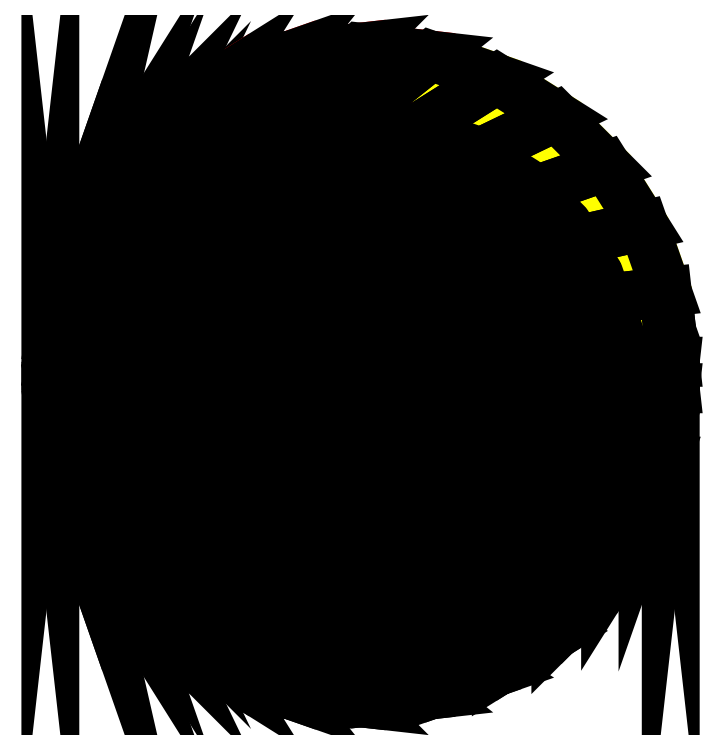
<metadata>
{"format":"dxf","ext":"dxf","renderer":"ezdxf+matplotlib","layout":"modelspace","background":"white","min_lineweight":24,"dpi":150}
</metadata>
<code>
0
SECTION
2
ENTITIES
0
3DFACE
8
0
10
-5.791
20
-0.2438
30
21.26
11
-5.646
21
1.044
31
21.29
12
-5.218
22
2.268
32
21.31
13
-5.218
23
2.268
33
21.31
0
3DFACE
8
0
10
-5.791
20
-0.2438
30
21.26
11
-5.218
21
2.268
31
21.31
12
-4.528
22
3.366
32
21.34
13
-4.528
23
3.366
33
21.34
0
3DFACE
8
0
10
-5.791
20
-0.2438
30
21.26
11
-4.528
21
3.366
31
21.34
12
-3.611
22
4.283
32
21.36
13
-3.611
23
4.283
33
21.36
0
3DFACE
8
0
10
-5.791
20
-0.2438
30
21.26
11
-3.611
21
4.283
31
21.36
12
-2.513
22
4.972
32
21.38
13
-2.513
23
4.972
33
21.38
0
3DFACE
8
0
10
-5.791
20
-0.2438
30
21.26
11
-2.513
21
4.972
31
21.38
12
-1.289
22
5.401
32
21.39
13
-1.289
23
5.401
33
21.39
0
3DFACE
8
0
10
-5.791
20
-0.2438
30
21.26
11
-1.289
21
5.401
31
21.39
12
0
22
5.546
32
21.39
13
0
23
5.546
33
21.39
0
3DFACE
8
0
10
-5.791
20
-0.2438
30
21.26
11
0
21
5.546
31
21.39
12
1.289
22
5.401
32
21.39
13
1.289
23
5.401
33
21.39
0
3DFACE
8
0
10
-5.791
20
-0.2438
30
21.26
11
1.289
21
5.401
31
21.39
12
2.513
22
4.972
32
21.38
13
2.513
23
4.972
33
21.38
0
3DFACE
8
0
10
-5.791
20
-0.2438
30
21.26
11
2.513
21
4.972
31
21.38
12
3.611
22
4.283
32
21.36
13
3.611
23
4.283
33
21.36
0
3DFACE
8
0
10
-5.791
20
-0.2438
30
21.26
11
3.611
21
4.283
31
21.36
12
4.528
22
3.366
32
21.34
13
4.528
23
3.366
33
21.34
0
3DFACE
8
0
10
-5.791
20
-0.2438
30
21.26
11
4.528
21
3.366
31
21.34
12
5.218
22
2.268
32
21.31
13
5.218
23
2.268
33
21.31
0
3DFACE
8
0
10
-5.791
20
-0.2438
30
21.26
11
5.218
21
2.268
31
21.31
12
5.646
22
1.044
32
21.29
13
5.646
23
1.044
33
21.29
0
3DFACE
8
0
10
-5.791
20
-0.2438
30
21.26
11
5.646
21
1.044
31
21.29
12
5.791
22
-0.2438
32
21.26
13
5.791
23
-0.2438
33
21.26
0
3DFACE
8
0
10
-5.791
20
-0.2438
30
21.26
11
5.791
21
-0.2438
31
21.26
12
5.646
22
-1.532
32
21.23
13
5.646
23
-1.532
33
21.23
0
3DFACE
8
0
10
-5.791
20
-0.2438
30
21.26
11
5.646
21
-1.532
31
21.23
12
5.218
22
-2.756
32
21.2
13
5.218
23
-2.756
33
21.2
0
3DFACE
8
0
10
-5.791
20
-0.2438
30
21.26
11
5.218
21
-2.756
31
21.2
12
4.528
22
-3.854
32
21.17
13
4.528
23
-3.854
33
21.17
0
3DFACE
8
0
10
-5.791
20
-0.2438
30
21.26
11
4.528
21
-3.854
31
21.17
12
3.611
22
-4.77
32
21.15
13
3.611
23
-4.77
33
21.15
0
3DFACE
8
0
10
-5.791
20
-0.2438
30
21.26
11
3.611
21
-4.77
31
21.15
12
2.513
22
-5.46
32
21.14
13
2.513
23
-5.46
33
21.14
0
3DFACE
8
0
10
-5.791
20
-0.2438
30
21.26
11
2.513
21
-5.46
31
21.14
12
1.289
22
-5.888
32
21.13
13
1.289
23
-5.888
33
21.13
0
3DFACE
8
0
10
-5.791
20
-0.2438
30
21.26
11
1.289
21
-5.888
31
21.13
12
0
22
-6.033
32
21.12
13
0
23
-6.033
33
21.12
0
3DFACE
8
0
10
-5.791
20
-0.2438
30
21.26
11
0
21
-6.033
31
21.12
12
-1.289
22
-5.888
32
21.13
13
-1.289
23
-5.888
33
21.13
0
3DFACE
8
0
10
-5.791
20
-0.2438
30
21.26
11
-1.289
21
-5.888
31
21.13
12
-2.513
22
-5.46
32
21.14
13
-2.513
23
-5.46
33
21.14
0
3DFACE
8
0
10
-5.791
20
-0.2438
30
21.26
11
-2.513
21
-5.46
31
21.14
12
-3.611
22
-4.77
32
21.15
13
-3.611
23
-4.77
33
21.15
0
3DFACE
8
0
10
-5.791
20
-0.2438
30
21.26
11
-3.611
21
-4.77
31
21.15
12
-4.528
22
-3.854
32
21.17
13
-4.528
23
-3.854
33
21.17
0
3DFACE
8
0
10
-5.791
20
-0.2438
30
21.26
11
-4.528
21
-3.854
31
21.17
12
-5.218
22
-2.756
32
21.2
13
-5.218
23
-2.756
33
21.2
0
3DFACE
8
0
10
-5.791
20
-0.2438
30
21.26
11
-5.218
21
-2.756
31
21.2
12
-5.646
22
-1.532
32
21.23
13
-5.646
23
-1.532
33
21.23
0
3DFACE
8
0
10
-5.791
20
0.2438
30
0.1337
11
-5.646
21
1.532
31
0.1634
12
-5.646
22
1.044
32
21.29
13
-5.791
23
-0.2438
33
21.26
0
3DFACE
8
0
10
-5.646
20
1.532
30
0.1634
11
-5.218
21
2.756
31
0.1917
12
-5.218
22
2.268
32
21.31
13
-5.646
23
1.044
33
21.29
0
3DFACE
8
0
10
-5.218
20
2.756
30
0.1917
11
-4.528
21
3.854
31
0.217
12
-4.528
22
3.366
32
21.34
13
-5.218
23
2.268
33
21.31
0
3DFACE
8
0
10
-4.528
20
3.854
30
0.217
11
-3.611
21
4.77
31
0.2382
12
-3.611
22
4.283
32
21.36
13
-4.528
23
3.366
33
21.34
0
3DFACE
8
0
10
-3.611
20
4.77
30
0.2382
11
-2.513
21
5.46
31
0.2541
12
-2.513
22
4.972
32
21.38
13
-3.611
23
4.283
33
21.36
0
3DFACE
8
0
10
-2.513
20
5.46
30
0.2541
11
-1.289
21
5.888
31
0.264
12
-1.289
22
5.401
32
21.39
13
-2.513
23
4.972
33
21.38
0
3DFACE
8
0
10
-1.289
20
5.888
30
0.264
11
0
21
6.033
31
0.2673
12
0
22
5.546
32
21.39
13
-1.289
23
5.401
33
21.39
0
3DFACE
8
0
10
0
20
6.033
30
0.2673
11
1.289
21
5.888
31
0.264
12
1.289
22
5.401
32
21.39
13
0
23
5.546
33
21.39
0
3DFACE
8
0
10
1.289
20
5.888
30
0.264
11
2.513
21
5.46
31
0.2541
12
2.513
22
4.972
32
21.38
13
1.289
23
5.401
33
21.39
0
3DFACE
8
0
10
2.513
20
5.46
30
0.2541
11
3.611
21
4.77
31
0.2382
12
3.611
22
4.283
32
21.36
13
2.513
23
4.972
33
21.38
0
3DFACE
8
0
10
3.611
20
4.77
30
0.2382
11
4.528
21
3.854
31
0.217
12
4.528
22
3.366
32
21.34
13
3.611
23
4.283
33
21.36
0
3DFACE
8
0
10
4.528
20
3.854
30
0.217
11
5.218
21
2.756
31
0.1917
12
5.218
22
2.268
32
21.31
13
4.528
23
3.366
33
21.34
0
3DFACE
8
0
10
5.218
20
2.756
30
0.1917
11
5.646
21
1.532
31
0.1634
12
5.646
22
1.044
32
21.29
13
5.218
23
2.268
33
21.31
0
3DFACE
8
0
10
5.646
20
1.532
30
0.1634
11
5.791
21
0.2438
31
0.1337
12
5.791
22
-0.2438
32
21.26
13
5.646
23
1.044
33
21.29
0
3DFACE
8
0
10
5.791
20
0.2438
30
0.1337
11
5.646
21
-1.044
31
0.1039
12
5.646
22
-1.532
32
21.23
13
5.791
23
-0.2438
33
21.26
0
3DFACE
8
0
10
5.646
20
-1.044
30
0.1039
11
5.218
21
-2.268
31
0.07567
12
5.218
22
-2.756
32
21.2
13
5.646
23
-1.532
33
21.23
0
3DFACE
8
0
10
5.218
20
-2.268
30
0.07567
11
4.528
21
-3.366
31
0.05033
12
4.528
22
-3.854
32
21.17
13
5.218
23
-2.756
33
21.2
0
3DFACE
8
0
10
4.528
20
-3.366
30
0.05033
11
3.611
21
-4.283
31
0.02916
12
3.611
22
-4.77
32
21.15
13
4.528
23
-3.854
33
21.17
0
3DFACE
8
0
10
3.611
20
-4.283
30
0.02916
11
2.513
21
-4.972
31
0.01324
12
2.513
22
-5.46
32
21.14
13
3.611
23
-4.77
33
21.15
0
3DFACE
8
0
10
2.513
20
-4.972
30
0.01324
11
1.289
21
-5.401
31
0.00335
12
1.289
22
-5.888
32
21.13
13
2.513
23
-5.46
33
21.14
0
3DFACE
8
0
10
1.289
20
-5.401
30
0.00335
11
0
21
-5.546
31
0
12
0
22
-6.033
32
21.12
13
1.289
23
-5.888
33
21.13
0
3DFACE
8
0
10
0
20
-5.546
30
0
11
-1.289
21
-5.401
31
0.00335
12
-1.289
22
-5.888
32
21.13
13
0
23
-6.033
33
21.12
0
3DFACE
8
0
10
-1.289
20
-5.401
30
0.00335
11
-2.513
21
-4.972
31
0.01324
12
-2.513
22
-5.46
32
21.14
13
-1.289
23
-5.888
33
21.13
0
3DFACE
8
0
10
-2.513
20
-4.972
30
0.01324
11
-3.611
21
-4.283
31
0.02916
12
-3.611
22
-4.77
32
21.15
13
-2.513
23
-5.46
33
21.14
0
3DFACE
8
0
10
-3.611
20
-4.283
30
0.02916
11
-4.528
21
-3.366
31
0.05033
12
-4.528
22
-3.854
32
21.17
13
-3.611
23
-4.77
33
21.15
0
3DFACE
8
0
10
-4.528
20
-3.366
30
0.05033
11
-5.218
21
-2.268
31
0.07567
12
-5.218
22
-2.756
32
21.2
13
-4.528
23
-3.854
33
21.17
0
3DFACE
8
0
10
-5.218
20
-2.268
30
0.07567
11
-5.646
21
-1.044
31
0.1039
12
-5.646
22
-1.532
32
21.23
13
-5.218
23
-2.756
33
21.2
0
3DFACE
8
0
10
-5.646
20
-1.044
30
0.1039
11
-5.791
21
0.2438
31
0.1337
12
-5.791
22
-0.2438
32
21.26
13
-5.646
23
-1.532
33
21.23
0
3DFACE
8
0
10
-5.791
20
0.2438
30
0.1337
11
-5.646
21
1.532
31
0.1634
12
-5.218
22
2.756
32
0.1917
13
-5.218
23
2.756
33
0.1917
0
3DFACE
8
0
10
-5.791
20
0.2438
30
0.1337
11
-5.218
21
2.756
31
0.1917
12
-4.528
22
3.854
32
0.217
13
-4.528
23
3.854
33
0.217
0
3DFACE
8
0
10
-5.791
20
0.2438
30
0.1337
11
-4.528
21
3.854
31
0.217
12
-3.611
22
4.77
32
0.2382
13
-3.611
23
4.77
33
0.2382
0
3DFACE
8
0
10
-5.791
20
0.2438
30
0.1337
11
-3.611
21
4.77
31
0.2382
12
-2.513
22
5.46
32
0.2541
13
-2.513
23
5.46
33
0.2541
0
3DFACE
8
0
10
-5.791
20
0.2438
30
0.1337
11
-2.513
21
5.46
31
0.2541
12
-1.289
22
5.888
32
0.264
13
-1.289
23
5.888
33
0.264
0
3DFACE
8
0
10
-5.791
20
0.2438
30
0.1337
11
-1.289
21
5.888
31
0.264
12
0
22
6.033
32
0.2673
13
0
23
6.033
33
0.2673
0
3DFACE
8
0
10
-5.791
20
0.2438
30
0.1337
11
0
21
6.033
31
0.2673
12
1.289
22
5.888
32
0.264
13
1.289
23
5.888
33
0.264
0
3DFACE
8
0
10
-5.791
20
0.2438
30
0.1337
11
1.289
21
5.888
31
0.264
12
2.513
22
5.46
32
0.2541
13
2.513
23
5.46
33
0.2541
0
3DFACE
8
0
10
-5.791
20
0.2438
30
0.1337
11
2.513
21
5.46
31
0.2541
12
3.611
22
4.77
32
0.2382
13
3.611
23
4.77
33
0.2382
0
3DFACE
8
0
10
-5.791
20
0.2438
30
0.1337
11
3.611
21
4.77
31
0.2382
12
4.528
22
3.854
32
0.217
13
4.528
23
3.854
33
0.217
0
3DFACE
8
0
10
-5.791
20
0.2438
30
0.1337
11
4.528
21
3.854
31
0.217
12
5.218
22
2.756
32
0.1917
13
5.218
23
2.756
33
0.1917
0
3DFACE
8
0
10
-5.791
20
0.2438
30
0.1337
11
5.218
21
2.756
31
0.1917
12
5.646
22
1.532
32
0.1634
13
5.646
23
1.532
33
0.1634
0
3DFACE
8
0
10
-5.791
20
0.2438
30
0.1337
11
5.646
21
1.532
31
0.1634
12
5.791
22
0.2438
32
0.1337
13
5.791
23
0.2438
33
0.1337
0
3DFACE
8
0
10
-5.791
20
0.2438
30
0.1337
11
5.791
21
0.2438
31
0.1337
12
5.646
22
-1.044
32
0.1039
13
5.646
23
-1.044
33
0.1039
0
3DFACE
8
0
10
-5.791
20
0.2438
30
0.1337
11
5.646
21
-1.044
31
0.1039
12
5.218
22
-2.268
32
0.07567
13
5.218
23
-2.268
33
0.07567
0
3DFACE
8
0
10
-5.791
20
0.2438
30
0.1337
11
5.218
21
-2.268
31
0.07567
12
4.528
22
-3.366
32
0.05033
13
4.528
23
-3.366
33
0.05033
0
3DFACE
8
0
10
-5.791
20
0.2438
30
0.1337
11
4.528
21
-3.366
31
0.05033
12
3.611
22
-4.283
32
0.02916
13
3.611
23
-4.283
33
0.02916
0
3DFACE
8
0
10
-5.791
20
0.2438
30
0.1337
11
3.611
21
-4.283
31
0.02916
12
2.513
22
-4.972
32
0.01324
13
2.513
23
-4.972
33
0.01324
0
3DFACE
8
0
10
-5.791
20
0.2438
30
0.1337
11
2.513
21
-4.972
31
0.01324
12
1.289
22
-5.401
32
0.00335
13
1.289
23
-5.401
33
0.00335
0
3DFACE
8
0
10
-5.791
20
0.2438
30
0.1337
11
1.289
21
-5.401
31
0.00335
12
0
22
-5.546
32
0
13
0
23
-5.546
33
0
0
3DFACE
8
0
10
-5.791
20
0.2438
30
0.1337
11
0
21
-5.546
31
0
12
-1.289
22
-5.401
32
0.00335
13
-1.289
23
-5.401
33
0.00335
0
3DFACE
8
0
10
-5.791
20
0.2438
30
0.1337
11
-1.289
21
-5.401
31
0.00335
12
-2.513
22
-4.972
32
0.01324
13
-2.513
23
-4.972
33
0.01324
0
3DFACE
8
0
10
-5.791
20
0.2438
30
0.1337
11
-2.513
21
-4.972
31
0.01324
12
-3.611
22
-4.283
32
0.02916
13
-3.611
23
-4.283
33
0.02916
0
3DFACE
8
0
10
-5.791
20
0.2438
30
0.1337
11
-3.611
21
-4.283
31
0.02916
12
-4.528
22
-3.366
32
0.05033
13
-4.528
23
-3.366
33
0.05033
0
3DFACE
8
0
10
-5.791
20
0.2438
30
0.1337
11
-4.528
21
-3.366
31
0.05033
12
-5.218
22
-2.268
32
0.07567
13
-5.218
23
-2.268
33
0.07567
0
3DFACE
8
0
10
-5.791
20
0.2438
30
0.1337
11
-5.218
21
-2.268
31
0.07567
12
-5.646
22
-1.044
32
0.1039
13
-5.646
23
-1.044
33
0.1039
0
ENDSEC
0
EOF

</code>
